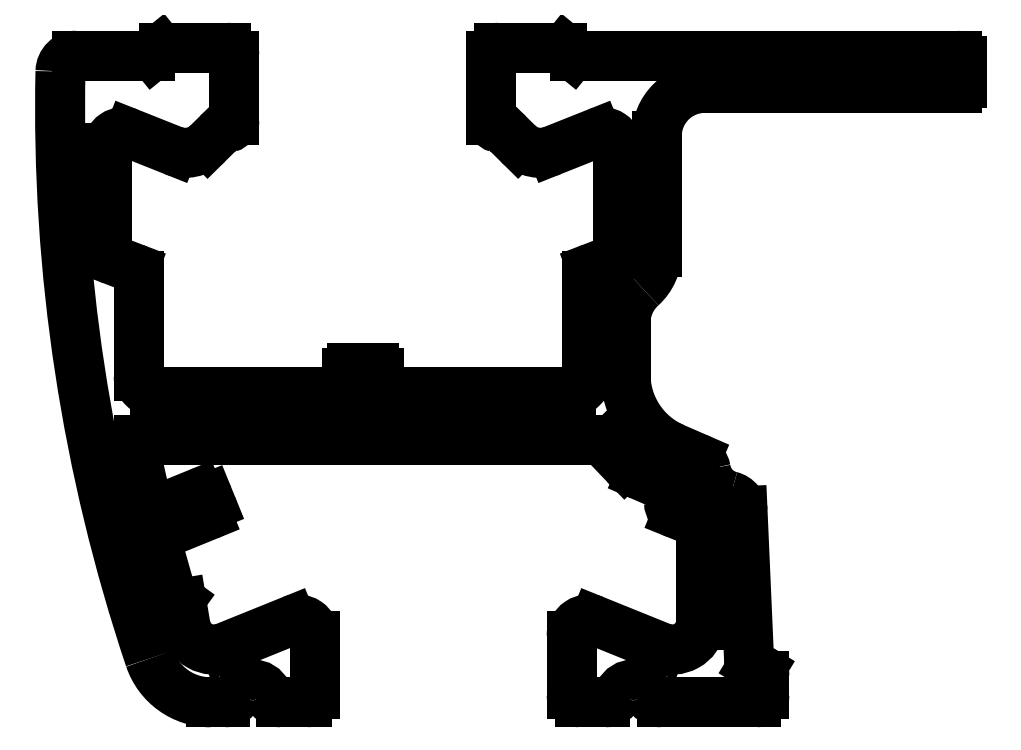
<metadata>
{"format":"dxf","ext":"dxf","renderer":"ezdxf+matplotlib","layout":"modelspace","background":"white","min_lineweight":24,"dpi":150}
</metadata>
<code>
0
SECTION
2
ENTITIES
0
LINE
8
0
10
2274
20
1296
30
0
11
2274
21
1296
31
0
0
ARC
8
0
10
2273
20
1296
30
0
40
0.5
50
22.18
51
112.2
0
LINE
8
0
10
2273
20
1296
30
0
11
2270
21
1295
31
0
0
ARC
8
0
10
2270
20
1296
30
0
40
0.5
50
193.5
51
292.2
0
ARC
8
0
10
2372
20
1320
30
0
40
105.1
50
191.5
51
193.5
0
ARC
8
0
10
2269
20
1299
30
0
40
0.3
50
90
51
191.5
0
LINE
8
0
10
2269
20
1300
30
0
11
2298
21
1300
31
0
0
ARC
8
0
10
2298
20
1299
30
0
40
1
50
43.78
51
90
0
LINE
8
0
10
2298
20
1299
30
0
11
2300
21
1298
31
0
0
ARC
8
0
10
2302
20
1300
30
0
40
3
50
223.8
51
246.5
0
LINE
8
0
10
2301
20
1297
30
0
11
2301
21
1297
31
0
0
ARC
8
0
10
2301
20
1296
30
0
40
1.5
50
2.065
51
66.5
0
ARC
8
0
10
2303
20
1296
30
0
40
0.8
50
182.1
51
248
0
LINE
8
0
10
2303
20
1295
30
0
11
2304
21
1295
31
0
0
ARC
8
0
10
2303
20
1294
30
0
40
0.8
50
0
51
68.03
0
LINE
8
0
10
2304
20
1288
30
0
11
2304
21
1294
31
0
0
ARC
8
0
10
2302
20
1288
30
0
40
1.8
50
248
51
350.5
0
LINE
8
0
10
2298
20
1288
30
0
11
2302
21
1287
31
0
0
ARC
8
0
10
2297
20
1287
30
0
40
1.063
50
68
51
180
0
LINE
8
0
10
2296
20
1287
30
0
11
2296
21
1284
31
0
0
ARC
8
0
10
2297
20
1284
30
0
40
0.5
50
180
51
270
0
LINE
8
0
10
2297
20
1283
30
0
11
2298
21
1283
31
0
0
ARC
8
0
10
2298
20
1284
30
0
40
1
50
270
51
334.1
0
ARC
8
0
10
2300
20
1283
30
0
40
0.9653
50
25.95
51
154.1
0
ARC
8
0
10
2302
20
1284
30
0
40
1
50
205.9
51
270
0
LINE
8
0
10
2302
20
1283
30
0
11
2308
21
1283
31
0
0
ARC
8
0
10
2308
20
1284
30
0
40
0.5
50
270
51
1.599e-12
0
LINE
8
0
10
2308
20
1285
30
0
11
2308
21
1284
31
0
0
ARC
8
0
10
2308
20
1285
30
0
40
0.5
50
0
51
58.68
0
LINE
8
0
10
2308
20
1286
30
0
11
2308
21
1285
31
0
0
ARC
8
0
10
2308
20
1286
30
0
40
0.5
50
182.5
51
238.7
0
LINE
8
0
10
2307
20
1295
30
0
11
2307
21
1286
31
0
0
ARC
8
0
10
2306
20
1295
30
0
40
1
50
2.511
51
75.93
0
ARC
8
0
10
2307
20
1298
30
0
40
2.066
50
189.8
51
255.9
0
ARC
8
0
10
2304
20
1298
30
0
40
1
50
9.766
51
66.5
0
LINE
8
0
10
2303
20
1299
30
0
11
2304
21
1299
31
0
0
ARC
8
0
10
2305
20
1304
30
0
40
5
50
180
51
246.5
0
LINE
8
0
10
2300
20
1307
30
0
11
2300
21
1304
31
0
0
ARC
8
0
10
2303
20
1307
30
0
40
3
50
132.1
51
180
0
ARC
8
0
10
2299
20
1311
30
0
40
2.9
50
312.1
51
0
0
LINE
8
0
10
2302
20
1319
30
0
11
2302
21
1311
31
0
0
ARC
8
0
10
2305
20
1319
30
0
40
3
50
90
51
180
0
LINE
8
0
10
2320
20
1322
30
0
11
2305
21
1322
31
0
0
ARC
8
0
10
2320
20
1322
30
0
40
0.3
50
270
51
5.356e-12
0
LINE
8
0
10
2320
20
1322
30
0
11
2320
21
1323
31
0
0
ARC
8
0
10
2320
20
1323
30
0
40
0.3
50
0
51
90
0
LINE
8
0
10
2320
20
1324
30
0
11
2296
21
1324
31
0
0
ARC
8
0
10
2296
20
1324
30
0
40
0.3
50
231
51
270
0
LINE
8
0
10
2296
20
1324
30
0
11
2296
21
1324
31
0
0
ARC
8
0
10
2296
20
1324
30
0
40
0.3
50
50.96
51
90
0
LINE
8
0
10
2296
20
1324
30
0
11
2292
21
1324
31
0
0
ARC
8
0
10
2292
20
1324
30
0
40
0.5
50
90
51
180
0
LINE
8
0
10
2291
20
1324
30
0
11
2291
21
1320
31
0
0
ARC
8
0
10
2292
20
1320
30
0
40
0.5
50
180
51
254.2
0
ARC
8
0
10
2291
20
1318
30
0
40
1.616
50
45.32
51
74.21
0
LINE
8
0
10
2293
20
1318
30
0
11
2292
21
1319
31
0
0
ARC
8
0
10
2294
20
1320
30
0
40
2
50
225.3
51
291.7
0
LINE
8
0
10
2298
20
1319
30
0
11
2295
21
1318
31
0
0
ARC
8
0
10
2298
20
1318
30
0
40
1
50
0
51
111.7
0
LINE
8
0
10
2299
20
1318
30
0
11
2299
21
1311
31
0
0
ARC
8
0
10
2299
20
1311
30
0
40
0.5
50
290.9
51
360
0
LINE
8
0
10
2299
20
1311
30
0
11
2297
21
1310
31
0
0
ARC
8
0
10
2298
20
1310
30
0
40
0.5
50
110.9
51
180
0
LINE
8
0
10
2297
20
1310
30
0
11
2297
21
1304
31
0
0
ARC
8
0
10
2296
20
1304
30
0
40
1
50
270
51
3.997e-13
0
LINE
8
0
10
2285
20
1303
30
0
11
2296
21
1303
31
0
0
ARC
8
0
10
2285
20
1303
30
0
40
0.3
50
180
51
270
0
LINE
8
0
10
2284
20
1304
30
0
11
2284
21
1303
31
0
0
ARC
8
0
10
2284
20
1304
30
0
40
0.3
50
1.357e-12
51
90
0
LINE
8
0
10
2283
20
1304
30
0
11
2284
21
1304
31
0
0
ARC
8
0
10
2283
20
1304
30
0
40
0.3
50
90
51
180
0
LINE
8
0
10
2282
20
1304
30
0
11
2282
21
1303
31
0
0
ARC
8
0
10
2282
20
1303
30
0
40
0.3
50
270
51
4.077e-12
0
LINE
8
0
10
2270
20
1303
30
0
11
2282
21
1303
31
0
0
ARC
8
0
10
2270
20
1304
30
0
40
1
50
180
51
270
0
LINE
8
0
10
2269
20
1310
30
0
11
2269
21
1304
31
0
0
ARC
8
0
10
2269
20
1310
30
0
40
0.5
50
0
51
69.07
0
LINE
8
0
10
2268
20
1311
30
0
11
2269
21
1310
31
0
0
ARC
8
0
10
2268
20
1311
30
0
40
0.5
50
180
51
249.1
0
LINE
8
0
10
2267
20
1318
30
0
11
2267
21
1311
31
0
0
ARC
8
0
10
2268
20
1318
30
0
40
1
50
68.3
51
180
0
LINE
8
0
10
2269
20
1319
30
0
11
2271
21
1318
31
0
0
ARC
8
0
10
2272
20
1320
30
0
40
2
50
248.3
51
314.7
0
LINE
8
0
10
2274
20
1318
30
0
11
2274
21
1319
31
0
0
ARC
8
0
10
2275
20
1318
30
0
40
1.616
50
105.8
51
134.7
0
ARC
8
0
10
2275
20
1320
30
0
40
0.5
50
285.8
51
360
0
LINE
8
0
10
2275
20
1324
30
0
11
2275
21
1320
31
0
0
ARC
8
0
10
2275
20
1324
30
0
40
0.5
50
0
51
90
0
LINE
8
0
10
2271
20
1324
30
0
11
2275
21
1324
31
0
0
ARC
8
0
10
2271
20
1324
30
0
40
0.3
50
90
51
129
0
LINE
8
0
10
2270
20
1324
30
0
11
2271
21
1324
31
0
0
ARC
8
0
10
2270
20
1324
30
0
40
0.3
50
270
51
309
0
LINE
8
0
10
2265
20
1324
30
0
11
2270
21
1324
31
0
0
ARC
8
0
10
2265
20
1323
30
0
40
1
50
90
51
178.8
0
ARC
8
0
10
2372
20
1320
30
0
40
107.6
50
178.8
51
198.5
0
ARC
8
0
10
2274
20
1287
30
0
40
4
50
198.5
51
270
0
LINE
8
0
10
2275
20
1283
30
0
11
2274
21
1283
31
0
0
ARC
8
0
10
2275
20
1284
30
0
40
1
50
270
51
334.1
0
ARC
8
0
10
2276
20
1283
30
0
40
0.9653
50
25.95
51
154.1
0
ARC
8
0
10
2278
20
1284
30
0
40
1
50
205.9
51
270
0
LINE
8
0
10
2280
20
1283
30
0
11
2278
21
1283
31
0
0
ARC
8
0
10
2280
20
1284
30
0
40
0.5
50
270
51
1.599e-12
0
LINE
8
0
10
2280
20
1287
30
0
11
2280
21
1284
31
0
0
ARC
8
0
10
2279
20
1287
30
0
40
1.063
50
0
51
112
0
LINE
8
0
10
2279
20
1288
30
0
11
2275
21
1287
31
0
0
ARC
8
0
10
2274
20
1288
30
0
40
1.8
50
189.5
51
292
0
LINE
8
0
10
2272
20
1290
30
0
11
2272
21
1288
31
0
0
ARC
8
0
10
2272
20
1289
30
0
40
0.3
50
9.484
51
54.11
0
LINE
8
0
10
2271
20
1290
30
0
11
2272
21
1290
31
0
0
ARC
8
0
10
2272
20
1290
30
0
40
0.3
50
196.7
51
234.1
0
ARC
8
0
10
2372
20
1320
30
0
40
105.1
50
194.9
51
196.7
0
ARC
8
0
10
2271
20
1293
30
0
40
0.5
50
112.2
51
194.9
0
LINE
8
0
10
2274
20
1295
30
0
11
2271
21
1294
31
0
0
ARC
8
0
10
2273
20
1295
30
0
40
0.5
50
292.2
51
22.18
0
ENDSEC
0
EOF

</code>
